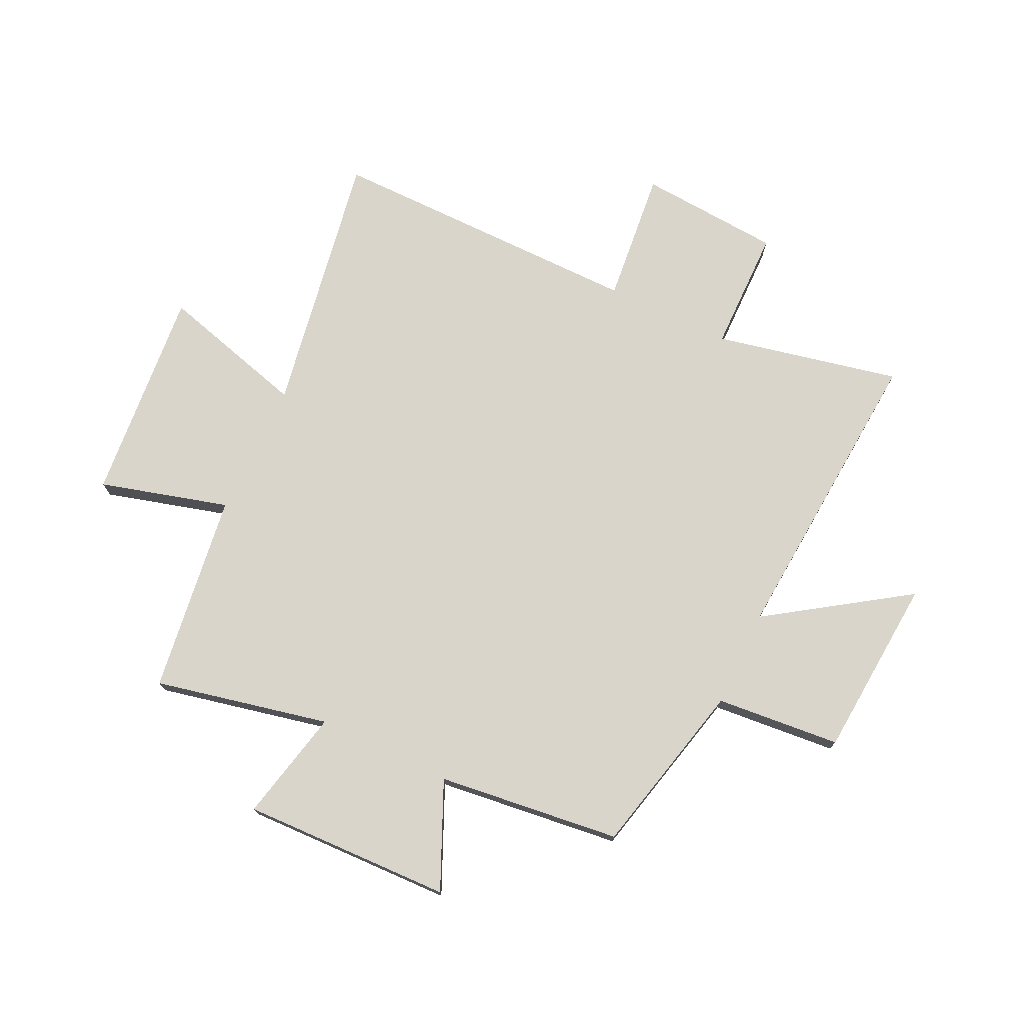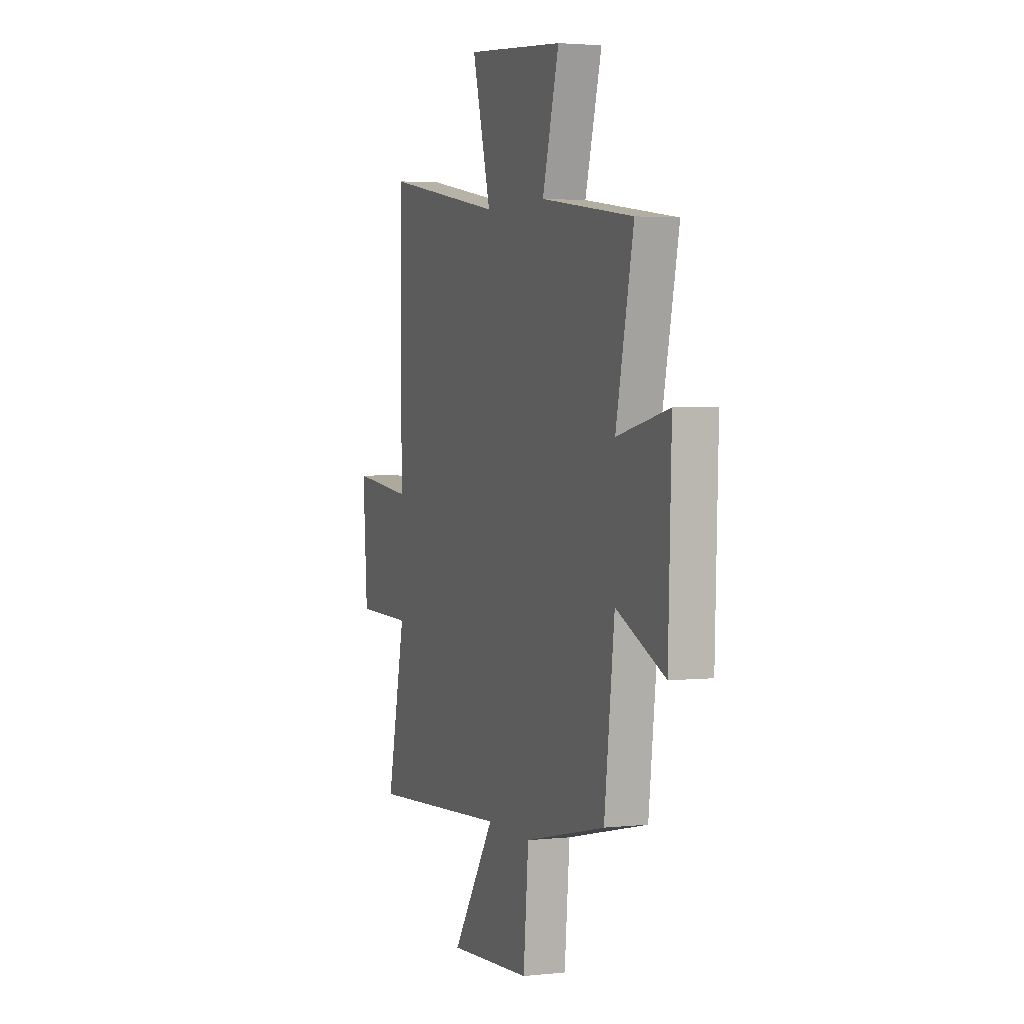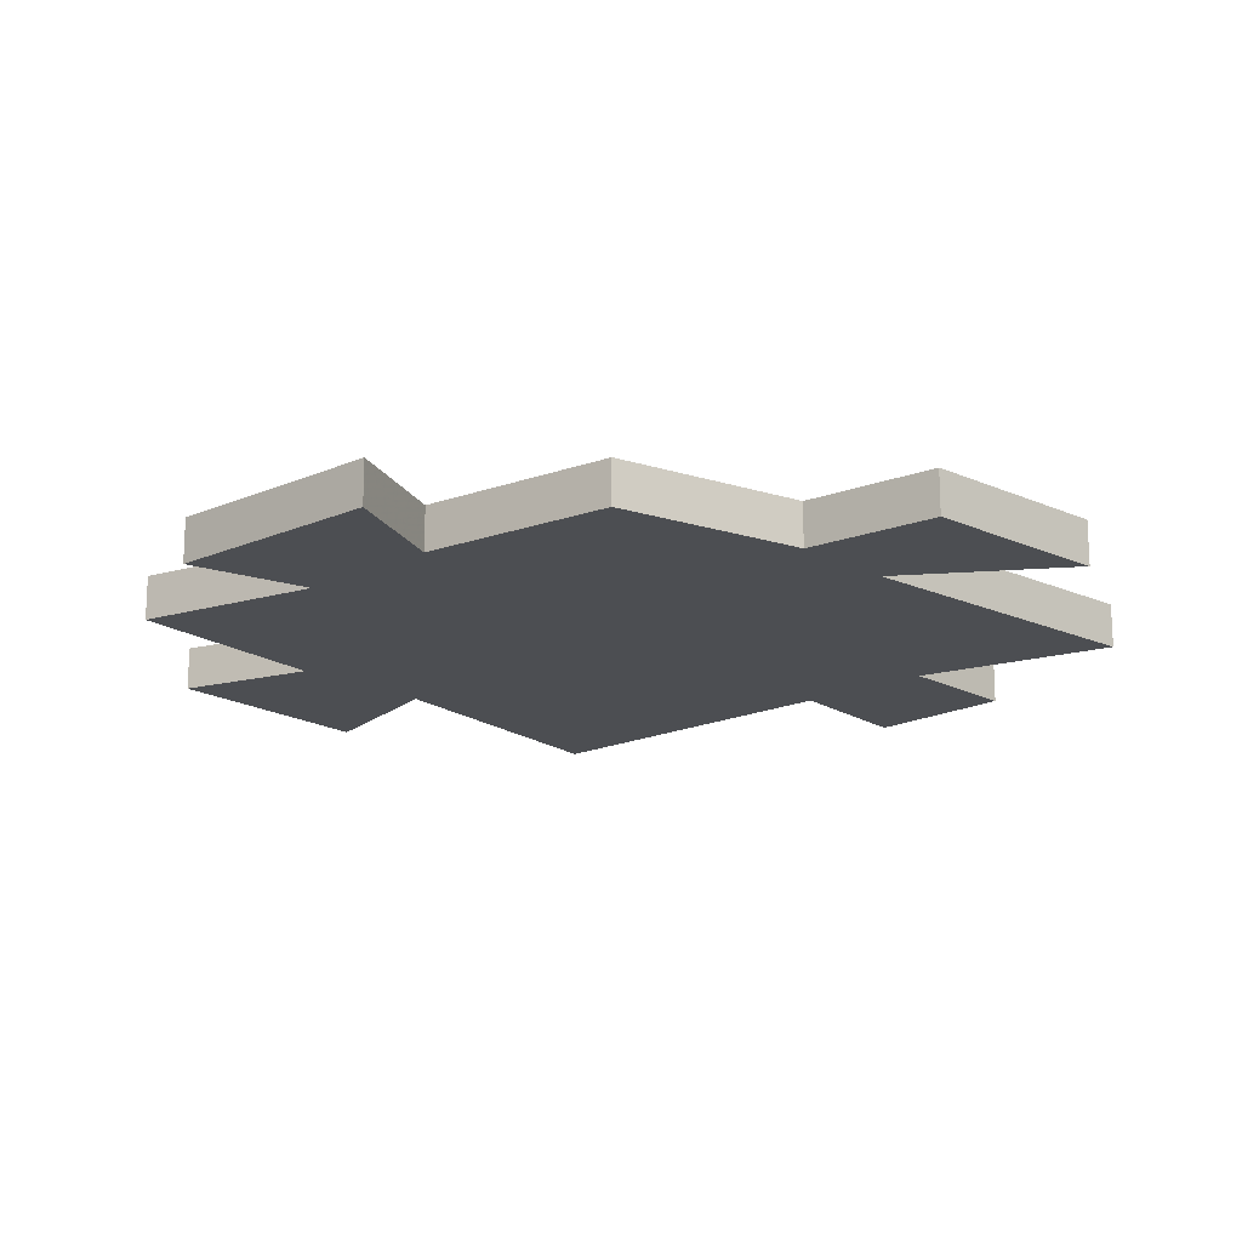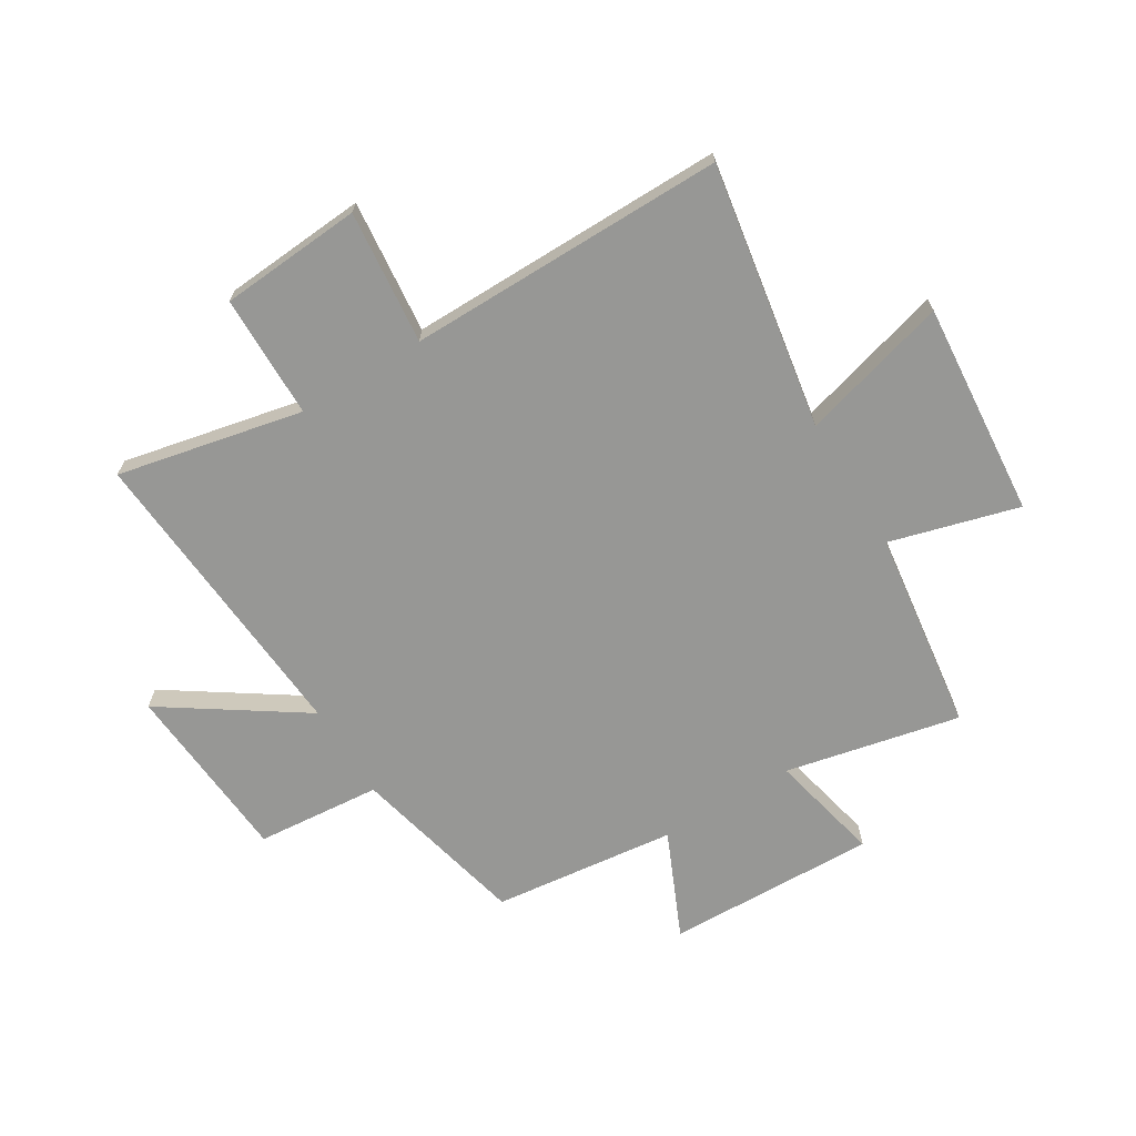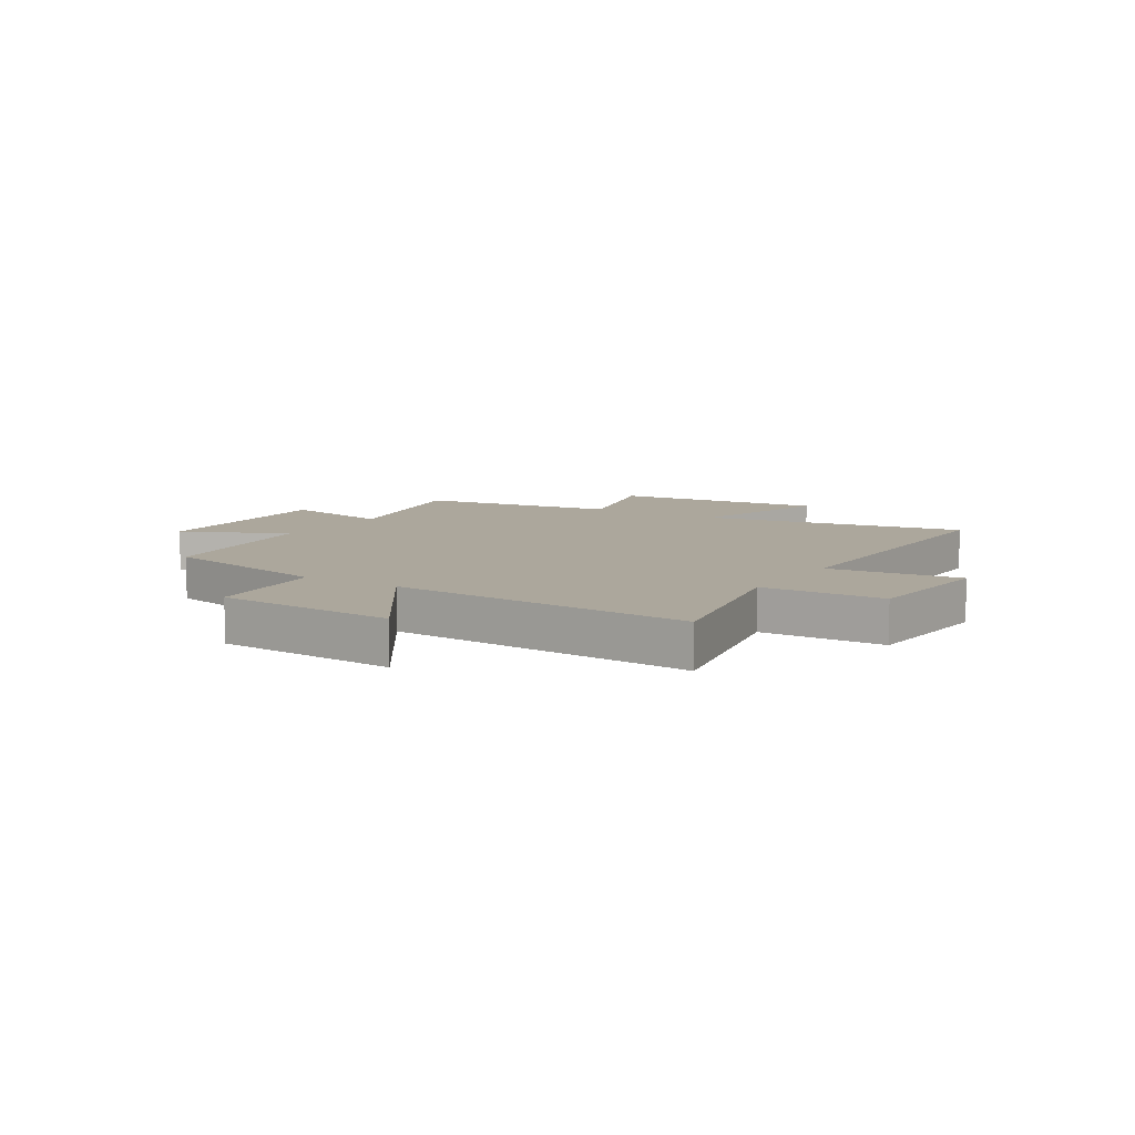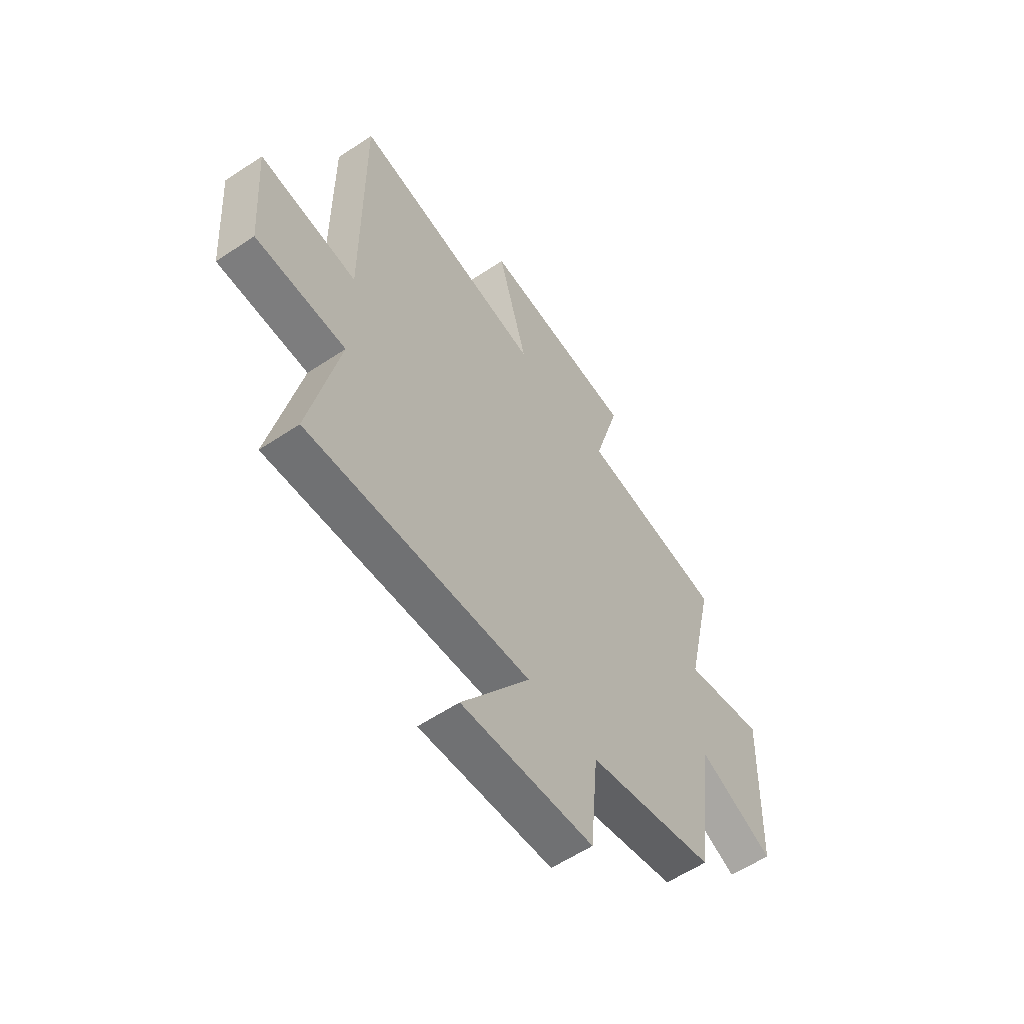
<metadata>
{"format":"obj","ext":"obj","renderer":"f3d","projection":"perspective","resolution":1024,"background":"white","views":[{"elev":74.6,"azim":115.6,"up":"+Y"},{"elev":3.0,"azim":69.7,"up":"+Z"},{"elev":-16.6,"azim":133.3,"up":"+Y"},{"elev":-68.1,"azim":-58.4,"up":"+Y"},{"elev":8.4,"azim":-148.0,"up":"+Y"},{"elev":-58.5,"azim":-55.4,"up":"+Z"}]}
</metadata>
<code>
v 0.568 0.07 0.451
v 0.5 0.07 0.142
v 0.699 0.07 0.186
v 0.687 0.07 -0.186
v 0.5 0.07 -0.102
v 0.461 0.07 -0.427
v 0.149 0.07 -0.5
v 0.129 0.07 -0.721
v -0.193 0.07 -0.745
v -0.027 0.07 -0.5
v -0.571 0.07 -0.54
v -0.5 0.07 -0.212
v -0.719 0.07 -0.209
v -0.737 0.07 0.043
v -0.5 0.07 0.018
v -0.502 0.07 0.581
v -0.032 0.07 0.5
v -0.104 0.07 0.762
v 0.276 0.07 0.728
v 0.212 0.07 0.5
v 0.568 0 0.451
v 0.5 0 0.142
v 0.699 0 0.186
v 0.687 0 -0.186
v 0.5 0 -0.102
v 0.461 0 -0.427
v 0.149 0 -0.5
v 0.129 0 -0.721
v -0.193 0 -0.745
v -0.027 0 -0.5
v -0.571 0 -0.54
v -0.5 0 -0.212
v -0.719 0 -0.209
v -0.737 0 0.043
v -0.5 0 0.018
v -0.502 0 0.581
v -0.032 0 0.5
v -0.104 0 0.762
v 0.276 0 0.728
v 0.212 0 0.5
f 17 18 19 20
f 17 20 1 2
f 15 16 17 2
f 12 13 14 15
f 12 15 2
f 10 11 12 2
f 7 8 9 10
f 5 6 7 10
f 5 10 2 3
f 3 4 5
f 40 39 38 37
f 22 21 40 37
f 22 37 36 35
f 35 34 33 32
f 22 35 32
f 22 32 31 30
f 30 29 28 27
f 30 27 26 25
f 23 22 30 25
f 25 24 23
f 1 21 22 2
f 2 22 23 3
f 3 23 24 4
f 4 24 25 5
f 5 25 26 6
f 6 26 27 7
f 7 27 28 8
f 8 28 29 9
f 9 29 30 10
f 10 30 31 11
f 11 31 32 12
f 12 32 33 13
f 13 33 34 14
f 14 34 35 15
f 15 35 36 16
f 16 36 37 17
f 17 37 38 18
f 18 38 39 19
f 19 39 40 20
f 20 40 21 1

</code>
